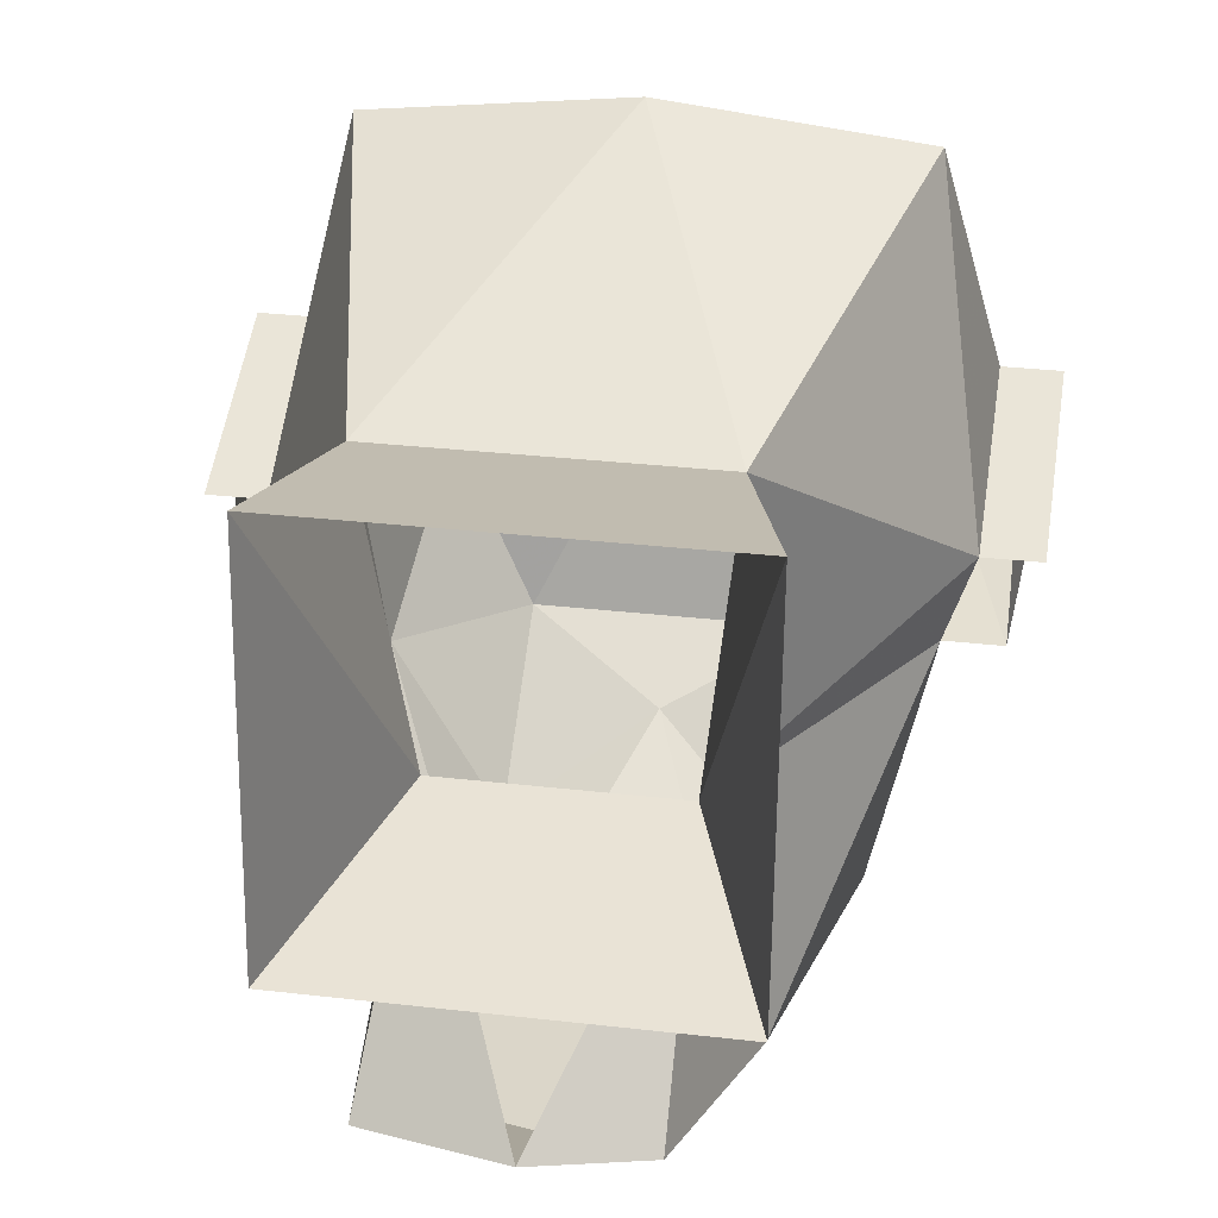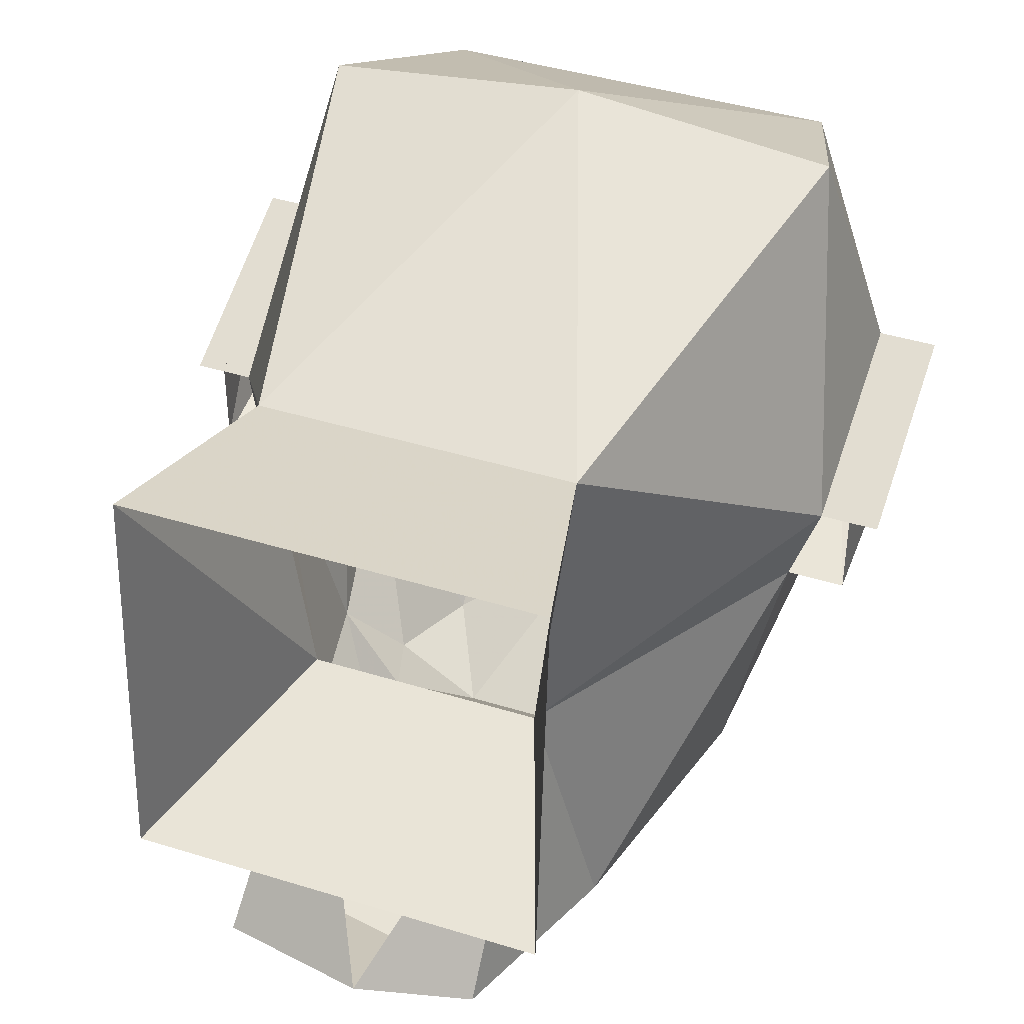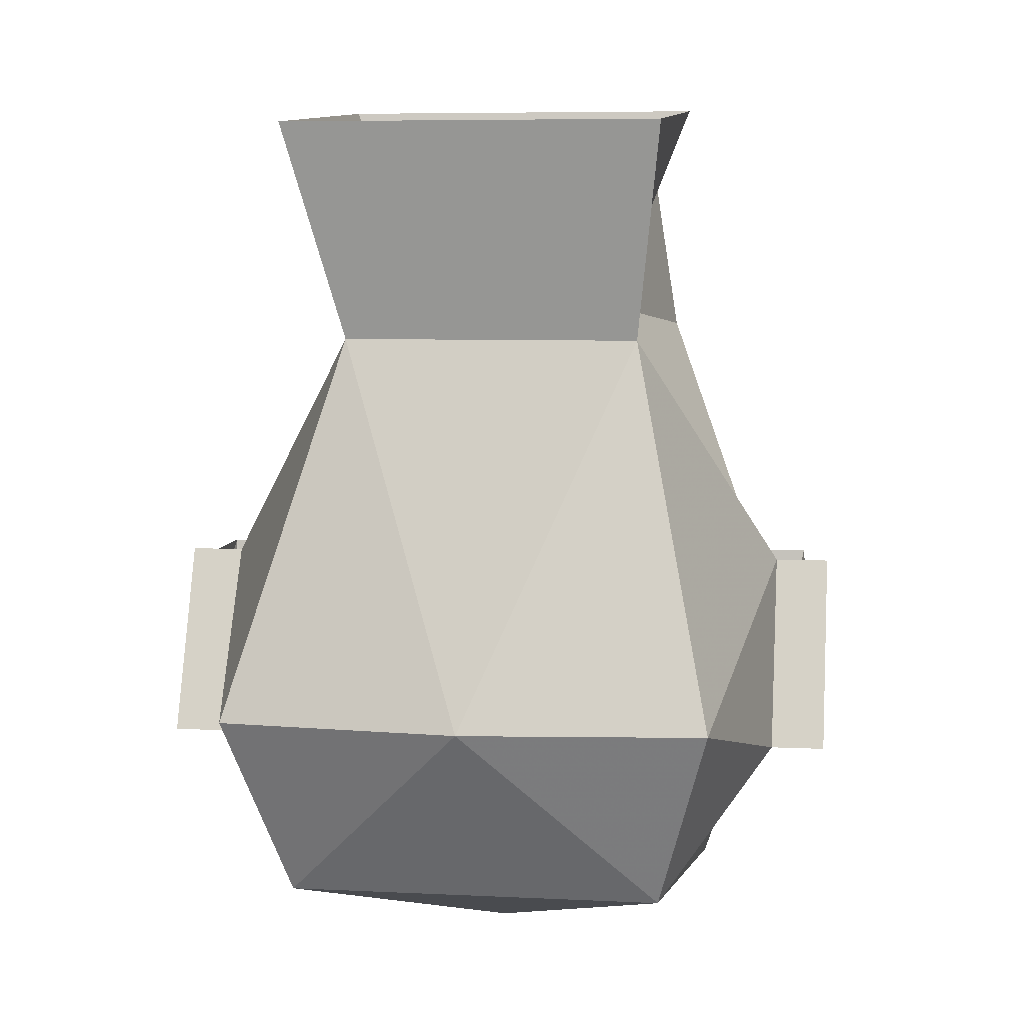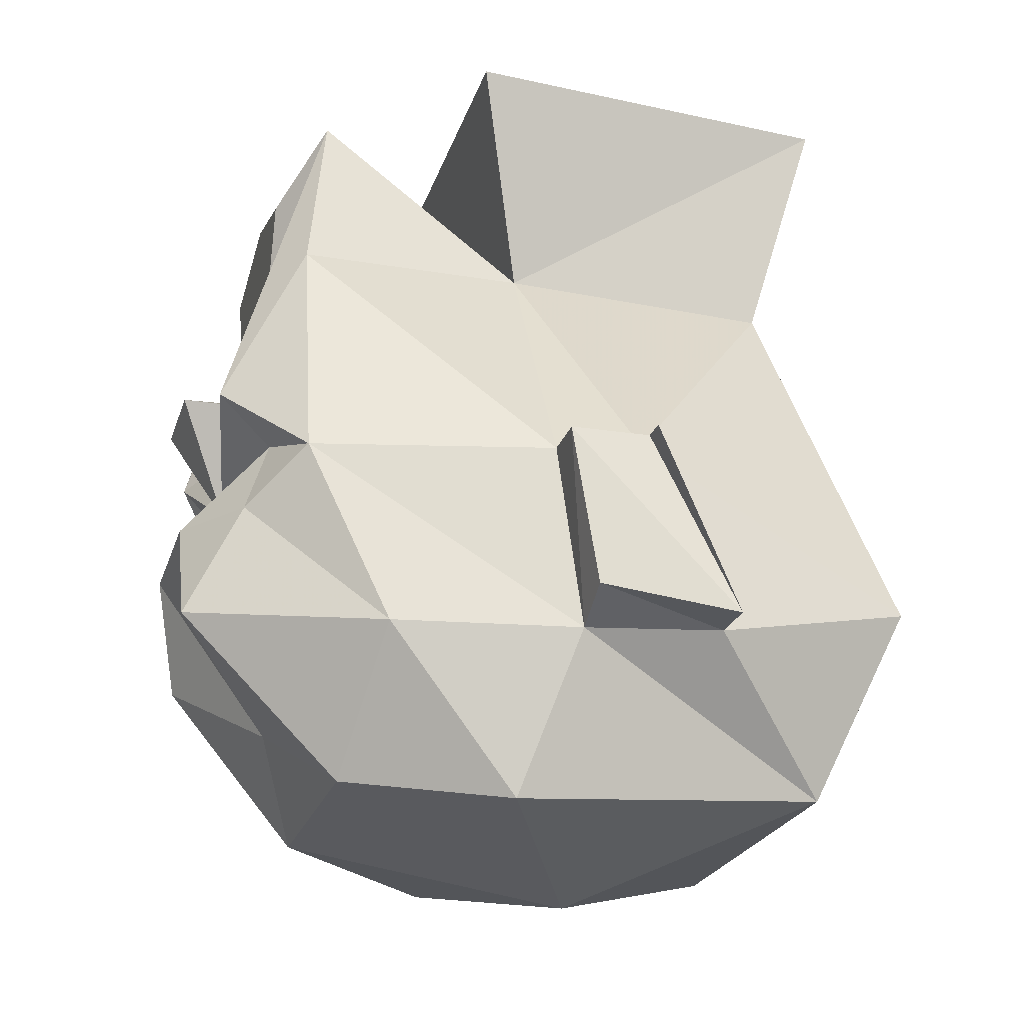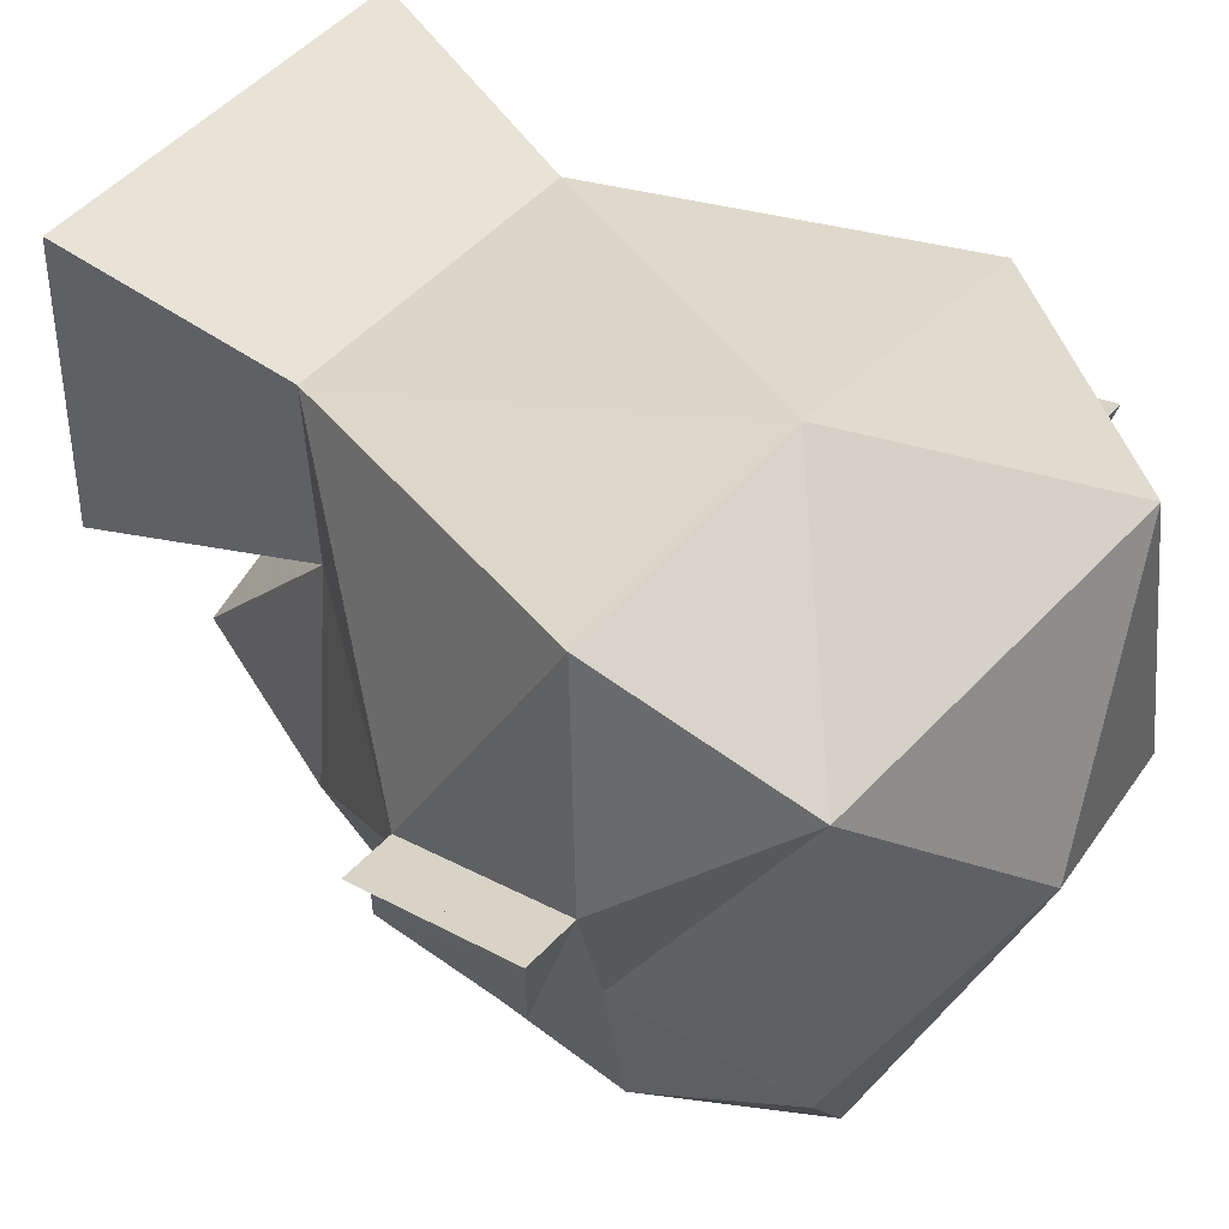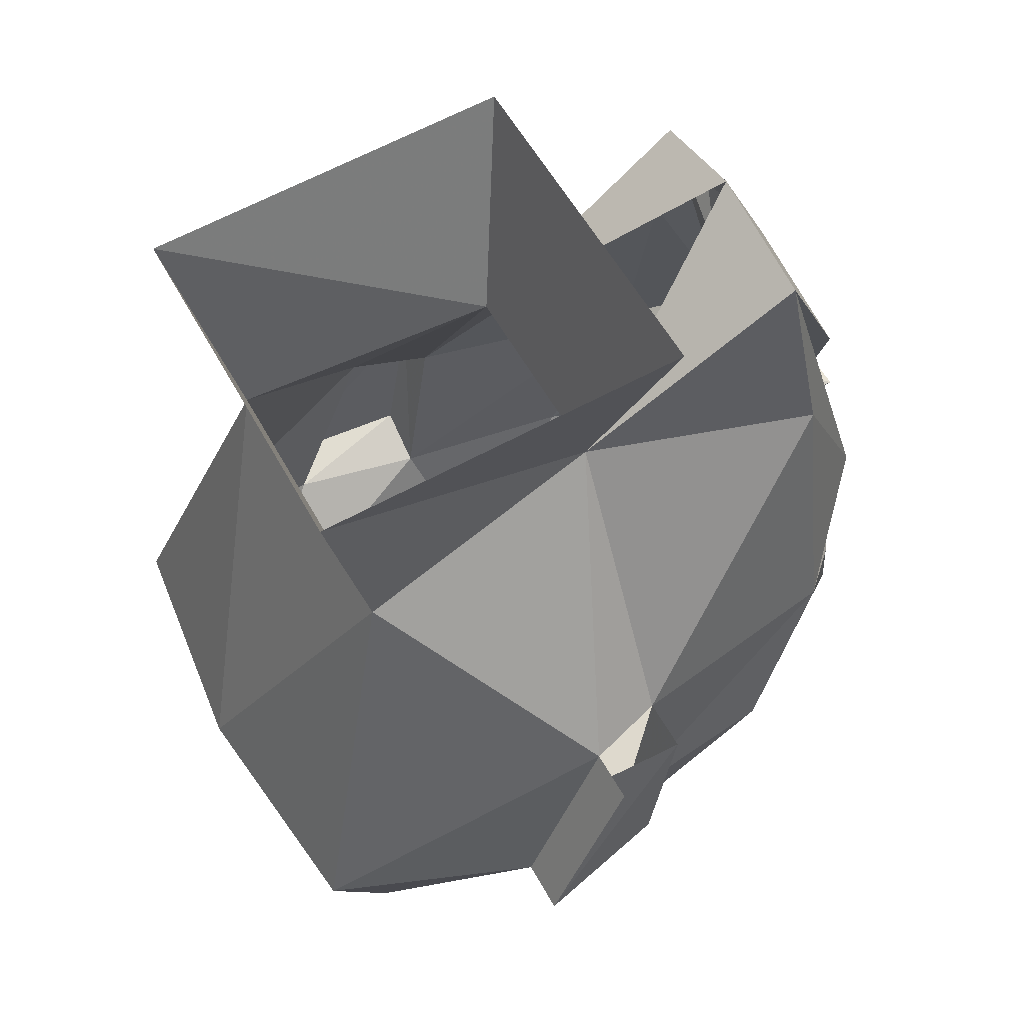
<metadata>
{"format":"obj","ext":"obj","renderer":"f3d","projection":"perspective","resolution":1024,"background":"white","views":[{"elev":30.1,"azim":-170.4,"up":"+Z"},{"elev":41.6,"azim":-159.4,"up":"+Z"},{"elev":6.6,"azim":8.4,"up":"+Y"},{"elev":-22.4,"azim":-105.2,"up":"+Y"},{"elev":52.8,"azim":-48.2,"up":"+Z"},{"elev":55.7,"azim":61.8,"up":"+Y"}]}
</metadata>
<code>
v 0.05469 -1.289 0.03125
v 0.04688 -1.352 0.01562
v 0.03125 -1.344 -0.0625
v 0.05469 -1.281 -0.07812
v -0.05469 -1.281 -0.07812
v -0.03125 -1.344 -0.0625
v -0.05469 -1.289 0.03125
v -0.03906 -1.352 0.01562
v -0.04688 -1.438 -0.1484
v -0.0625 -1.422 -0.1328
v -0.03906 -1.414 -0.1406
v -0.02344 -1.438 -0.1641
v -0.03906 -1.469 -0.1641
v -0.07031 -1.477 -0.1094
v -0.07812 -1.477 -0.05469
v -0.07812 -1.422 -0.0625
v -0.04688 -1.352 -0.1328
v -0.03906 -1.398 -0.1562
v 0 -1.422 -0.1484
v 0.02344 -1.438 -0.1641
v 0 -1.492 -0.1328
v -0.03906 -1.516 -0.1172
v -0.0625 -1.523 -0.07031
v -0.05469 -1.516 0.02344
v -0.08594 -1.477 -0.01562
v -0.09375 -1.469 -0.05469
v -0.09375 -1.422 -0.0625
v 0.03906 -1.414 -0.1406
v 0.0625 -1.43 -0.1328
v 0.04688 -1.438 -0.1484
v 0.03906 -1.398 -0.1562
v 0.04688 -1.352 -0.1328
v 0.07812 -1.422 -0.0625
v 0.07812 -1.477 -0.05469
v 0.07031 -1.477 -0.1094
v 0.03906 -1.469 -0.1562
v 0.03906 -1.516 -0.1172
v 0 -1.539 -0.03906
v 0.05469 -1.516 0.02344
v 0 -1.461 0.05469
v -0.07031 -1.461 0.04688
v -0.08594 -1.422 -0.03906
v -0.1016 -1.422 -0.03906
v -0.1016 -1.477 -0.01562
v -0.09375 -1.422 -0.03906
v -0.03125 -1.328 -0.1406
v 0 -1.32 -0.1406
v 0.03906 -1.328 -0.1406
v 0.03125 -1.352 -0.1406
v -0.02344 -1.352 -0.1406
v -0.03125 -1.297 -0.125
v 0 -1.289 -0.125
v 0.03906 -1.297 -0.125
v 0.01562 -1.391 -0.1406
v 0 -1.383 -0.1406
v -0.01562 -1.391 -0.1406
v 0.07031 -1.461 0.04688
v 0.08594 -1.422 -0.03906
v 0.08594 -1.477 -0.01562
v 0.1016 -1.422 -0.03906
v 0.1016 -1.477 -0.01562
v 0.09375 -1.469 -0.05469
v 0.09375 -1.422 -0.0625
v 0.09375 -1.422 -0.03906
v 0.01562 -1.391 -0.1641
v -0.01562 -1.391 -0.1641
v 0.0625 -1.523 -0.07031
f 1 2 3
f 1 3 4
f 4 3 5
f 5 3 6
f 5 6 7
f 7 6 8
f 7 8 2
f 7 2 1
f 9 12 13
f 9 13 14
f 9 14 10
f 10 14 15
f 10 15 16
f 10 16 17
f 10 17 18
f 12 20 21
f 12 21 13
f 13 21 22
f 13 22 14
f 14 22 23
f 14 23 15
f 15 23 24
f 15 24 25
f 15 25 26
f 15 26 27
f 15 27 16
f 29 31 32
f 29 32 33
f 29 33 34
f 29 34 35
f 29 35 30
f 30 35 36
f 30 36 20
f 20 36 21
f 21 36 37
f 21 37 22
f 22 37 38
f 22 38 23
f 23 38 24
f 24 38 39
f 24 39 40
f 24 40 41
f 24 41 25
f 25 41 42
f 25 42 43
f 25 43 44
f 25 44 26
f 26 44 27
f 27 44 45
f 46 50 51
f 46 51 47
f 47 51 52
f 47 52 53
f 47 53 48
f 48 53 49
f 49 53 31
f 49 31 54
f 50 56 18
f 50 18 51
f 51 18 17
f 51 17 6
f 51 6 52
f 2 40 57
f 2 57 58
f 2 58 3
f 3 58 33
f 3 33 32
f 3 32 53
f 3 53 52
f 39 57 40
f 57 39 59
f 57 59 58
f 58 59 60
f 60 59 61
f 61 59 62
f 61 62 63
f 61 63 64
f 41 40 8
f 41 8 42
f 42 8 6
f 42 6 16
f 16 6 17
f 2 8 40
f 65 54 19
f 65 19 66
f 19 54 31
f 31 53 32
f 33 63 34
f 34 63 62
f 34 62 59
f 34 59 39
f 34 39 67
f 34 67 35
f 35 67 37
f 35 37 36
f 37 67 38
f 38 67 39
f 19 56 66
f 18 56 19
f 9 10 11
f 9 11 12
f 11 19 12
f 28 29 30
f 28 30 20
f 28 20 19
f 10 18 11
f 11 18 19
f 12 19 20
f 28 19 31
f 28 31 29
f 49 54 55
f 49 55 50
f 50 55 56
f 65 66 55
f 65 55 54
f 66 56 55
f 46 47 48
f 46 48 49
f 46 49 50

</code>
